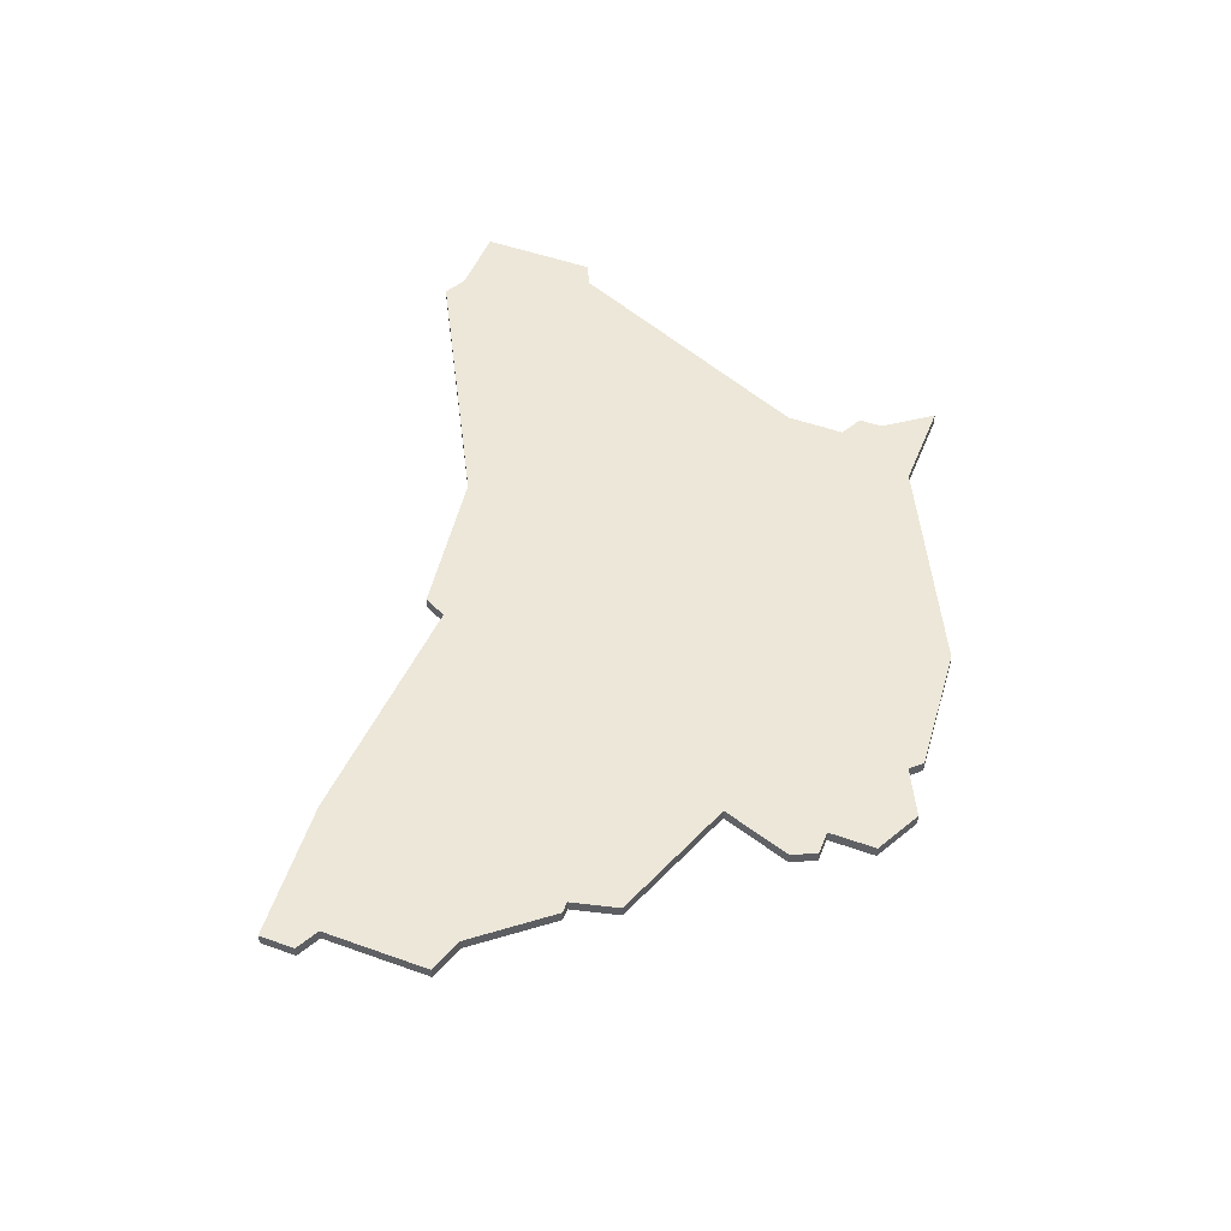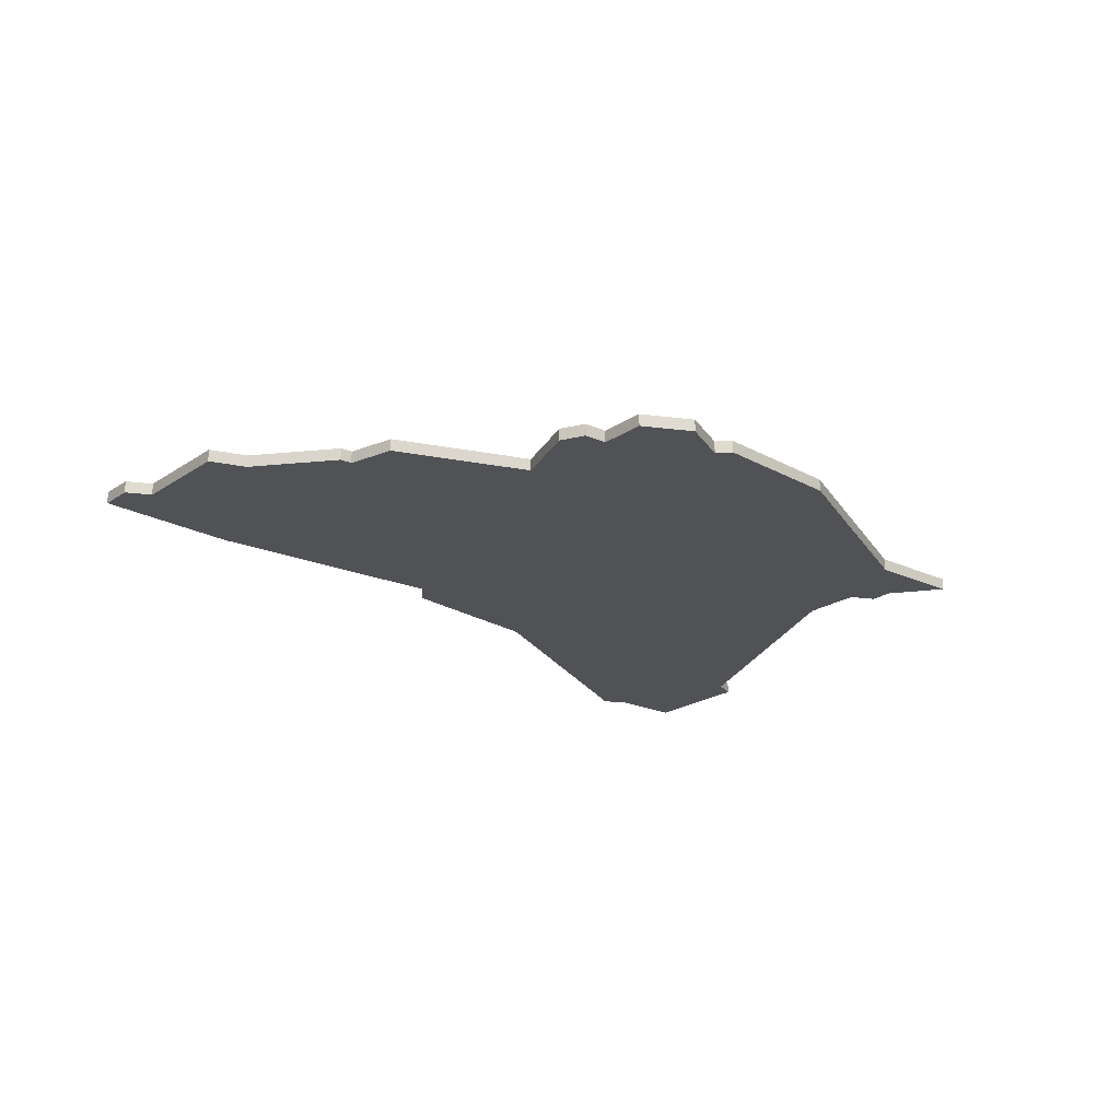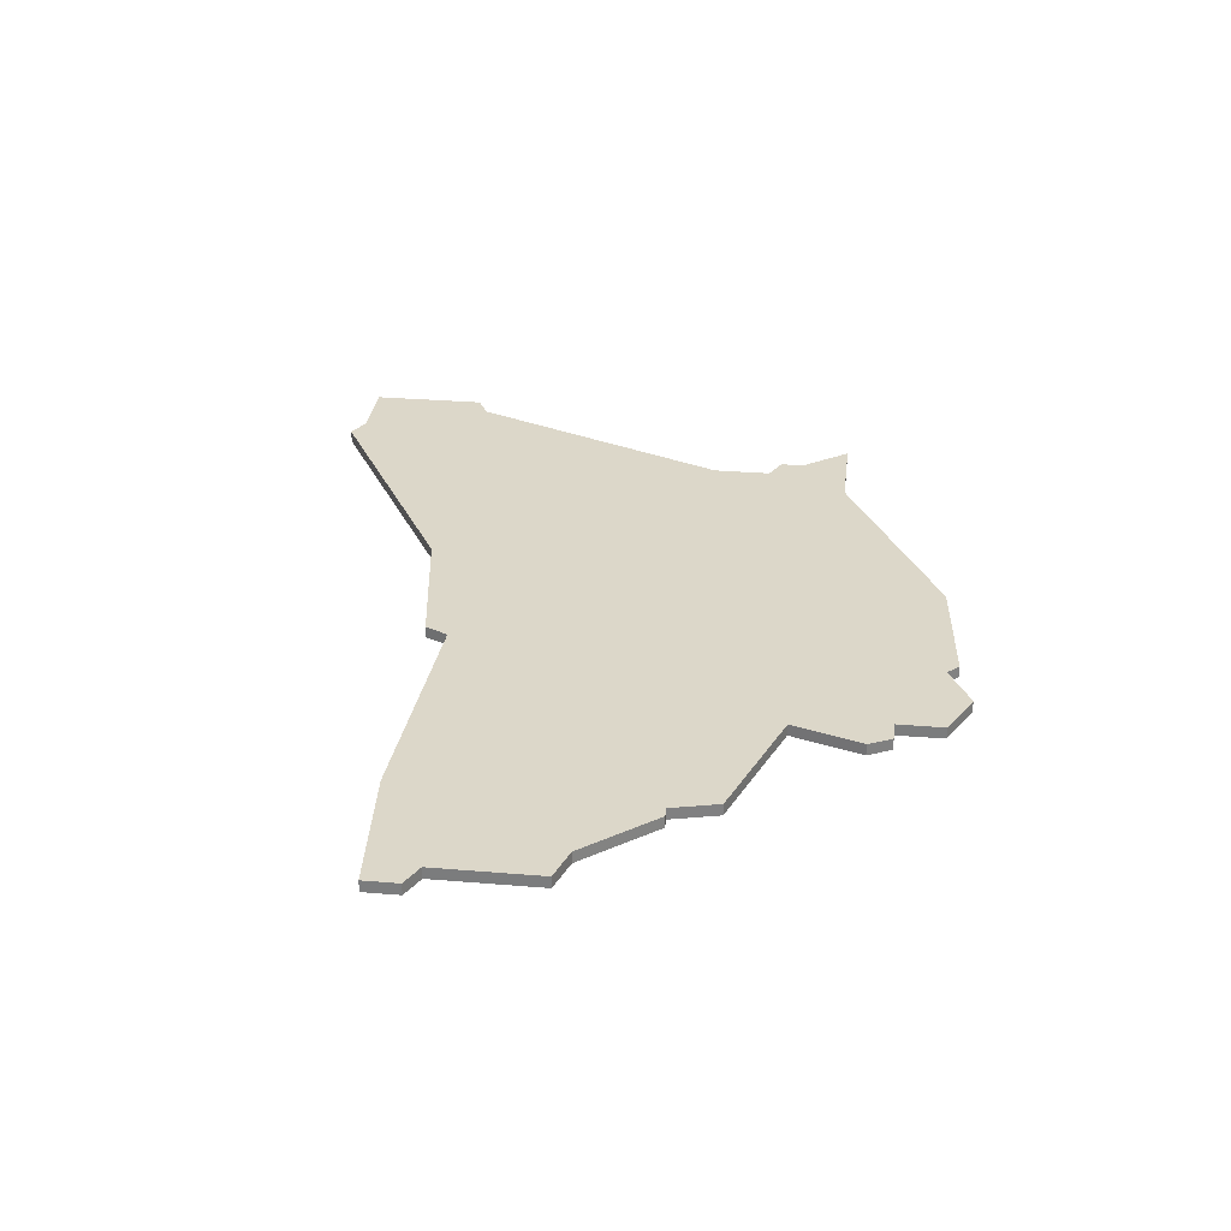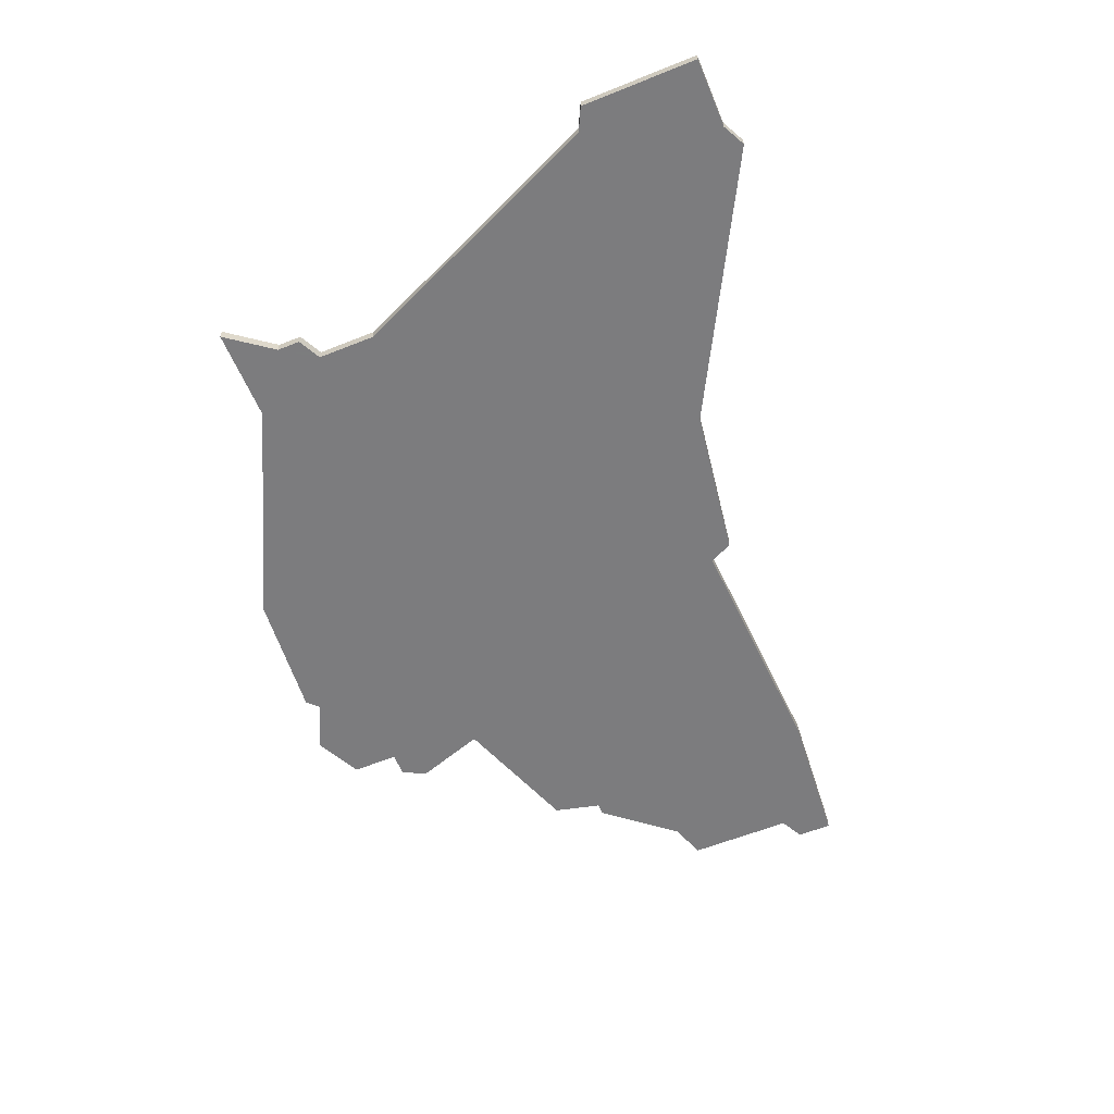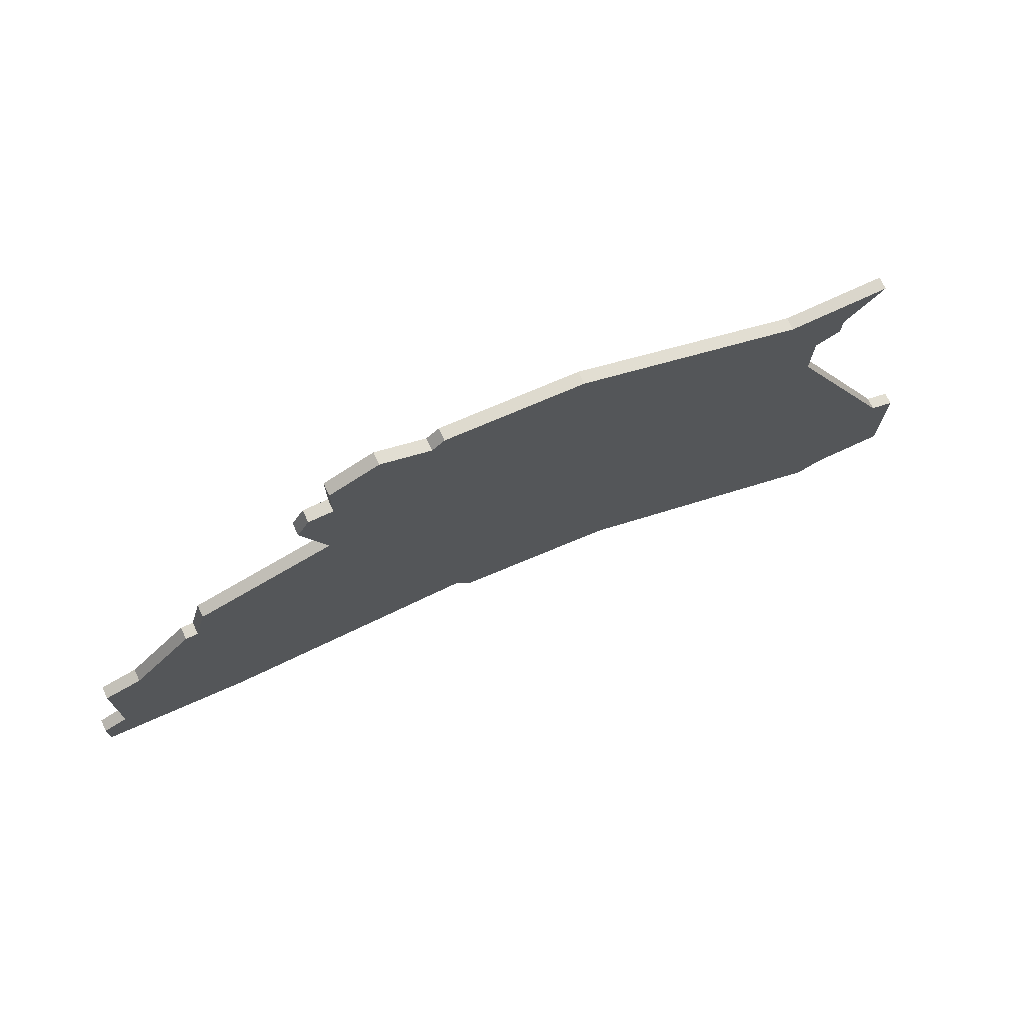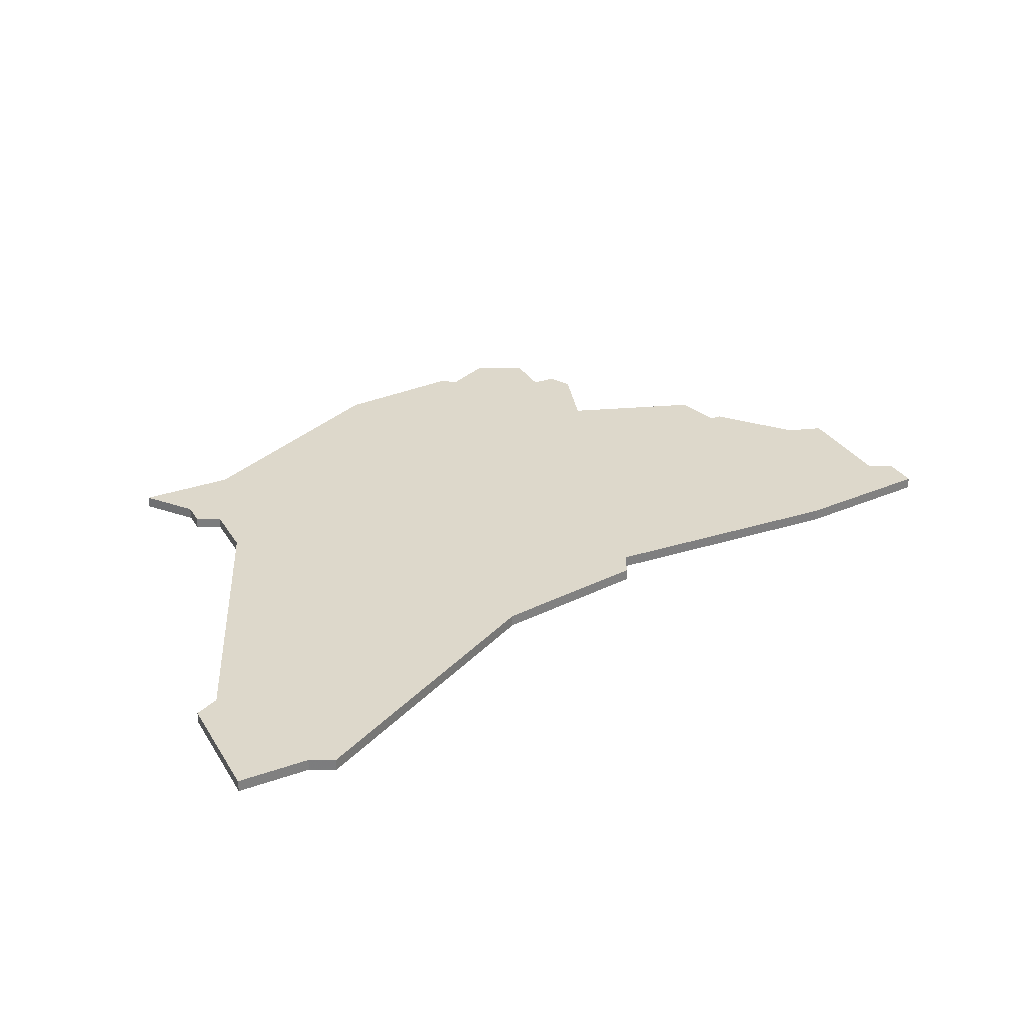
<metadata>
{"format":"obj","ext":"obj","renderer":"f3d","projection":"perspective","resolution":1024,"background":"white","views":[{"elev":50.0,"azim":111.5,"up":"+Z"},{"elev":-21.0,"azim":140.3,"up":"+Z"},{"elev":30.3,"azim":96.9,"up":"+Z"},{"elev":-58.9,"azim":-67.5,"up":"+Z"},{"elev":74.0,"azim":155.2,"up":"+Y"},{"elev":31.1,"azim":-26.7,"up":"+Z"}]}
</metadata>
<code>
v 4492 -650 0
v 4492 -650 1
v 4450 -654 0
v 4450 -654 1
v 4450 -659 0
v 4450 -659 1
v 4483 -638 0
v 4483 -638 1
v 4491 -638 0
v 4491 -638 1
v 4491 -642 0
v 4491 -642 1
v 4482 -678 0
v 4482 -678 1
v 4482 -637 0
v 4482 -637 1
v 4515 -678 0
v 4515 -678 1
v 4515 -675 0
v 4515 -675 1
v 4440 -682 0
v 4440 -682 1
v 4448 -653 0
v 4448 -653 1
v 4448 -651 0
v 4448 -651 1
v 4481 -680 0
v 4481 -680 1
v 4505 -658 0
v 4505 -658 1
v 4513 -665 0
v 4513 -665 1
v 4513 -674 0
v 4513 -674 1
v 4438 -689 0
v 4438 -689 1
v 4438 -683 0
v 4438 -683 1
v 4438 -693 0
v 4438 -693 1
v 4471 -638 0
v 4471 -638 1
v 4504 -658 0
v 4504 -658 1
v 4446 -694 0
v 4446 -694 1
v 4487 -636 0
v 4487 -636 1
v 4503 -654 0
v 4503 -654 1
v 4503 -679 0
v 4503 -679 1
v 4445 -647 0
v 4445 -647 1
v 4453 -647 0
v 4453 -647 1
v 4494 -644 0
v 4494 -644 1
v 4444 -693 0
v 4444 -693 1
v 4510 -664 0
v 4510 -664 1
v 4493 -642 0
v 4493 -642 1
v 4468 -682 0
v 4468 -682 1
f 59 35 21
f 35 37 21
f 59 39 35
f 21 65 45
f 5 65 21
f 59 21 45
f 27 65 13
f 3 23 25
f 55 25 53
f 5 55 41
f 13 5 41
f 5 3 55
f 41 1 13
f 25 55 3
f 13 65 5
f 43 61 51
f 33 51 61
f 61 43 29
f 13 1 43
f 33 19 17
f 61 31 33
f 51 33 17
f 47 11 7
f 1 7 11
f 47 9 11
f 7 41 15
f 43 1 49
f 57 11 63
f 57 1 11
f 41 7 1
f 43 51 13
f 22 36 60
f 22 38 36
f 36 40 60
f 46 66 22
f 22 66 6
f 46 22 60
f 14 66 28
f 26 24 4
f 54 26 56
f 42 56 6
f 42 6 14
f 56 4 6
f 14 2 42
f 4 56 26
f 6 66 14
f 52 62 44
f 62 52 34
f 30 44 62
f 44 2 14
f 18 20 34
f 34 32 62
f 18 34 52
f 8 12 48
f 12 8 2
f 12 10 48
f 16 42 8
f 50 2 44
f 64 12 58
f 12 2 58
f 2 8 42
f 14 52 44
f 26 54 25
f 25 54 53
f 24 26 23
f 23 26 25
f 4 24 3
f 3 24 23
f 6 4 5
f 5 4 3
f 22 6 21
f 21 6 5
f 38 22 37
f 37 22 21
f 36 38 35
f 35 38 37
f 40 36 39
f 39 36 35
f 60 40 59
f 59 40 39
f 46 60 45
f 45 60 59
f 66 46 65
f 65 46 45
f 28 66 27
f 27 66 65
f 14 28 13
f 13 28 27
f 52 14 51
f 51 14 13
f 18 52 17
f 17 52 51
f 20 18 19
f 19 18 17
f 34 20 33
f 33 20 19
f 32 34 31
f 31 34 33
f 62 32 61
f 61 32 31
f 30 62 29
f 29 62 61
f 44 30 43
f 43 30 29
f 50 44 49
f 49 44 43
f 2 50 1
f 1 50 49
f 58 2 57
f 57 2 1
f 64 58 63
f 63 58 57
f 12 64 11
f 11 64 63
f 10 12 9
f 9 12 11
f 48 10 47
f 47 10 9
f 8 48 7
f 7 48 47
f 16 8 15
f 15 8 7
f 42 16 41
f 41 16 15
f 54 56 53
f 53 56 55
f 56 42 55
f 55 42 41

</code>
